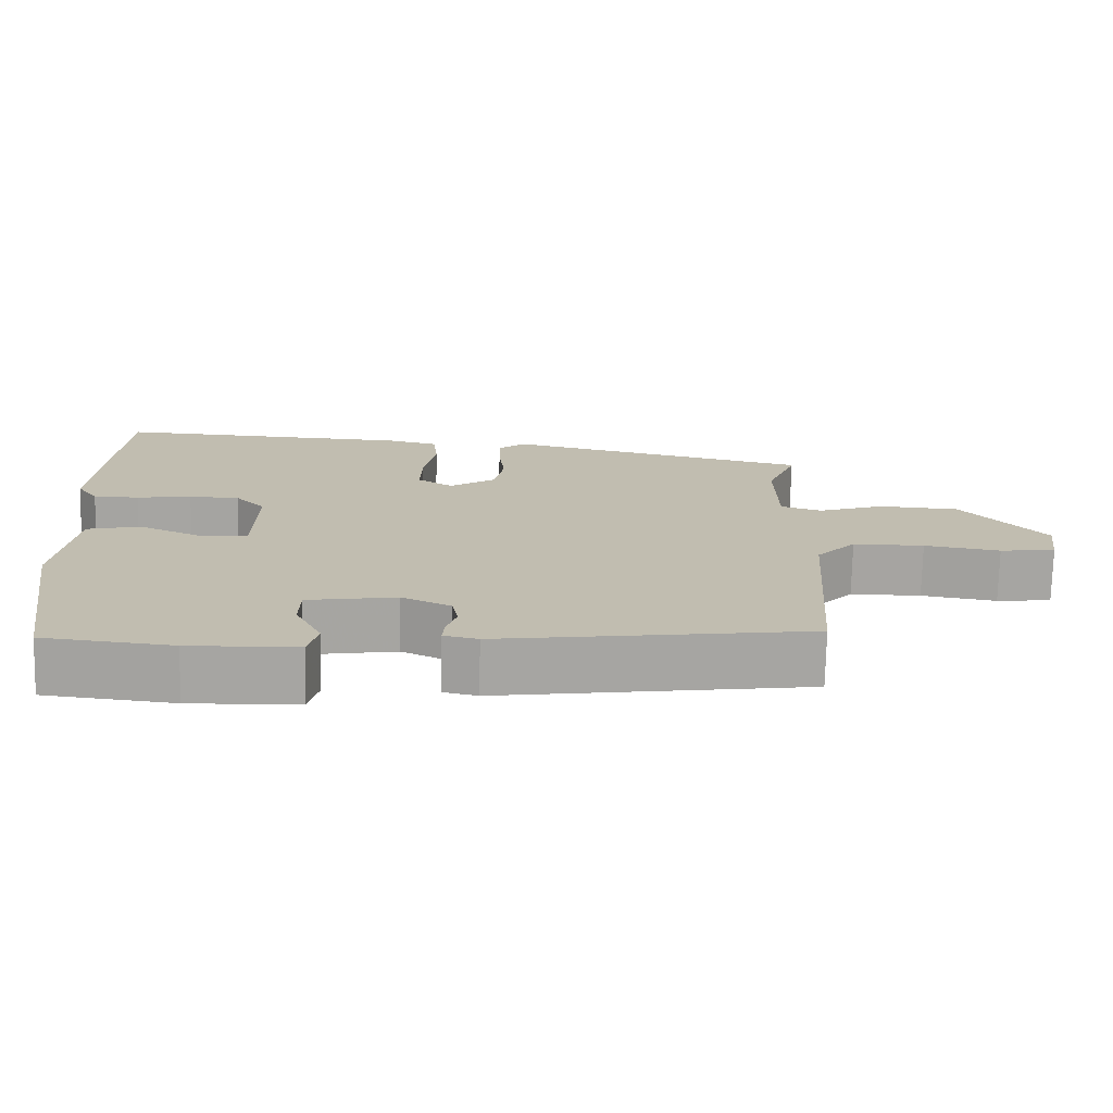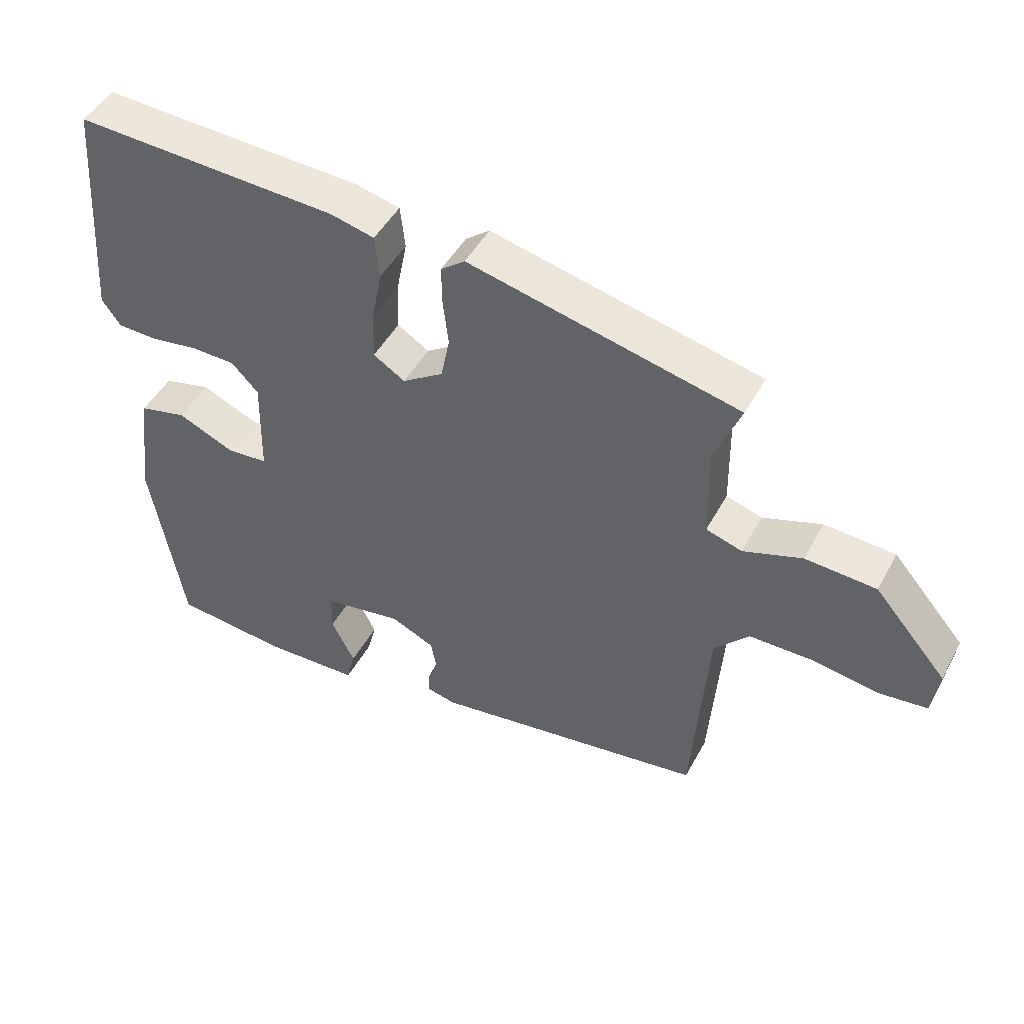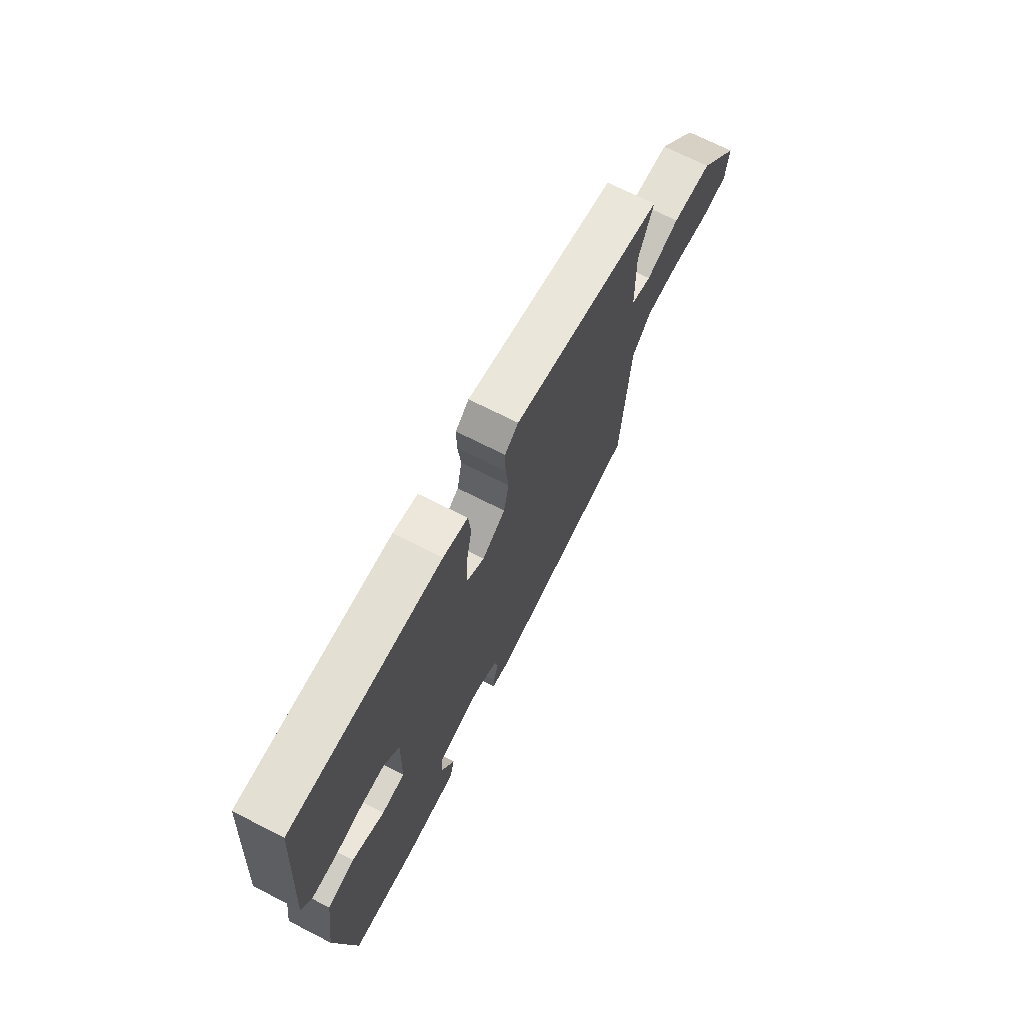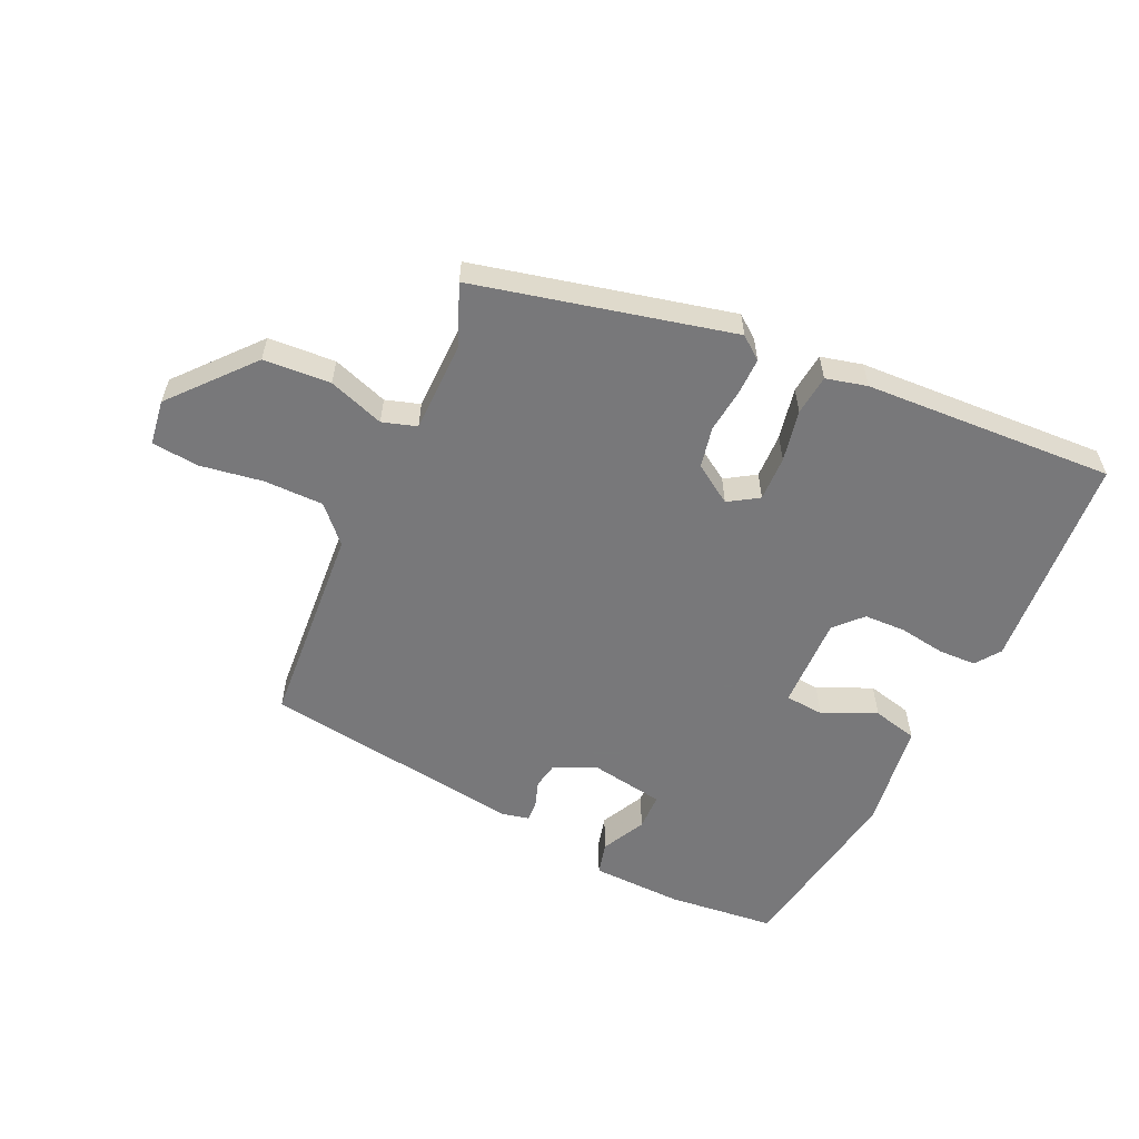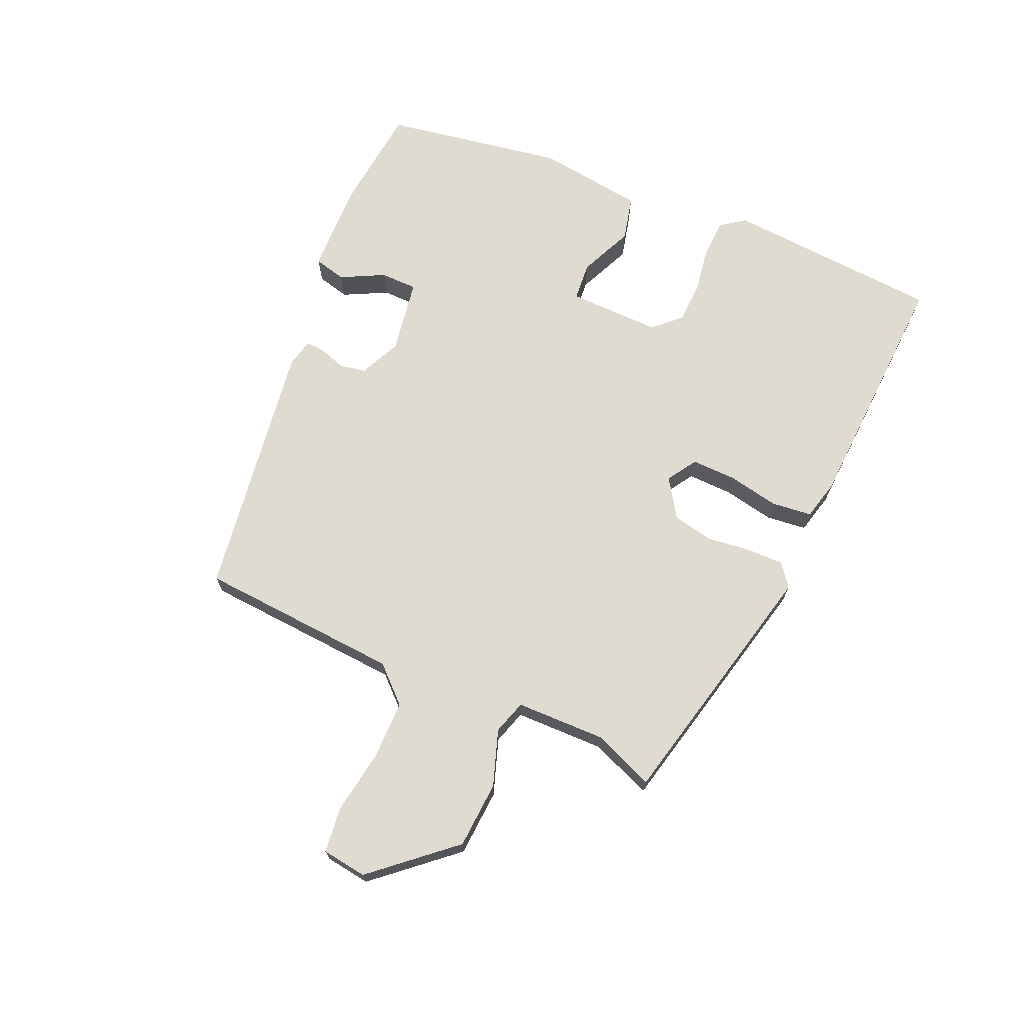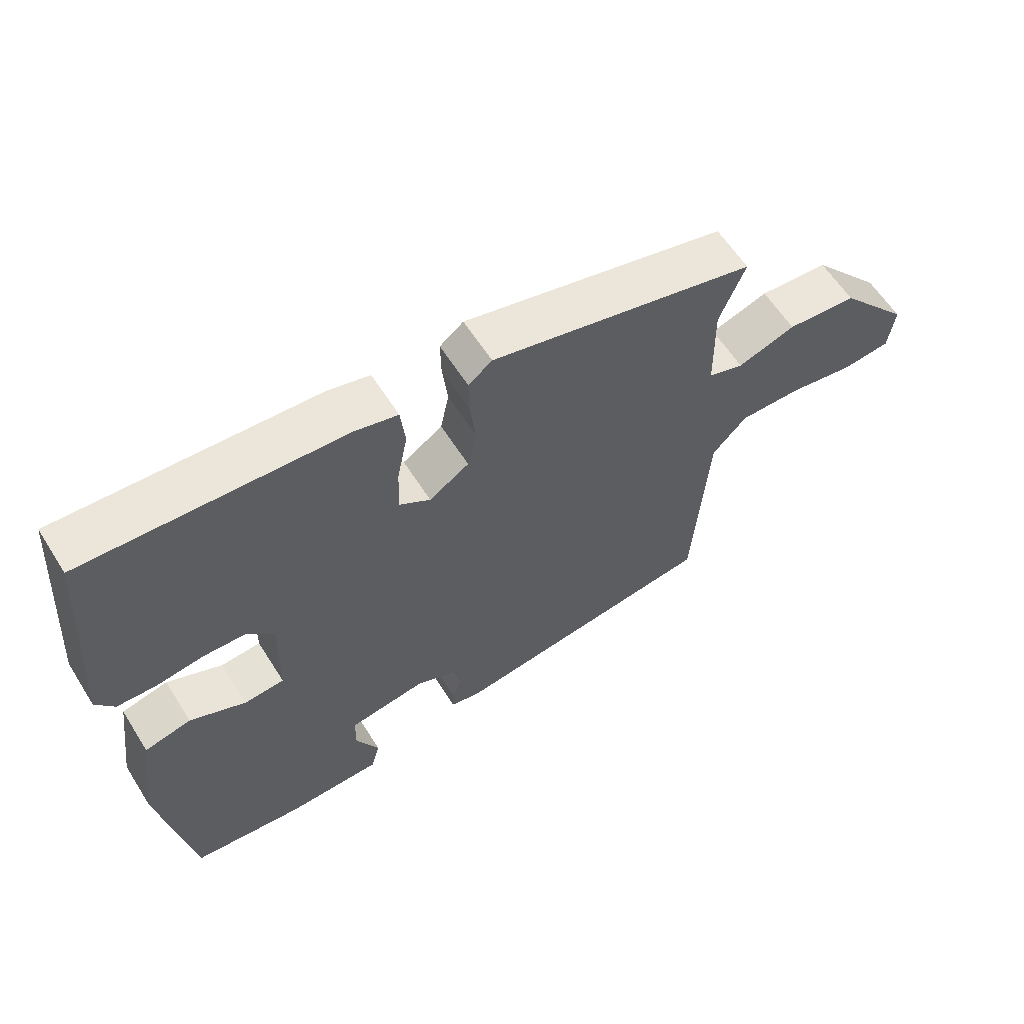
<metadata>
{"format":"obj","ext":"obj","renderer":"f3d","projection":"perspective","resolution":1024,"background":"white","views":[{"elev":-73.5,"azim":178.7,"up":"+Z"},{"elev":46.9,"azim":-152.7,"up":"+Z"},{"elev":69.6,"azim":117.1,"up":"+Z"},{"elev":-57.6,"azim":-24.8,"up":"+Y"},{"elev":70.1,"azim":-66.4,"up":"+Y"},{"elev":60.3,"azim":147.9,"up":"+Z"}]}
</metadata>
<code>
v 0.432 0.07 -0.5
v 0.262 0.07 -0.518
v 0.119 0.07 -0.514
v 0.106 0.07 -0.463
v 0.141 0.07 -0.394
v 0.14 0.07 -0.336
v 0.022 0.07 -0.317
v -0.043 0.07 -0.347
v -0.051 0.07 -0.388
v -0.037 0.07 -0.43
v -0.035 0.07 -0.461
v -0.08 0.07 -0.471
v -0.49 0.07 -0.413
v -0.513 0.07 -0.093
v -0.565 0.07 -0.038
v -0.659 0.07 -0.038
v -0.759 0.07 -0.054
v -0.832 0.07 -0.046
v -0.842 0.07 0.025
v -0.733 0.07 0.151
v -0.627 0.07 0.158
v -0.539 0.07 0.128
v -0.485 0.07 0.145
v -0.483 0.07 0.287
v -0.522 0.07 0.383
v -0.118 0.07 0.478
v -0.082 0.07 0.45
v -0.083 0.07 0.393
v -0.091 0.07 0.323
v -0.078 0.07 0.259
v -0.017 0.07 0.219
v 0.03 0.07 0.249
v 0.028 0.07 0.32
v 0.012 0.07 0.401
v 0.019 0.07 0.465
v 0.084 0.07 0.481
v 0.478 0.07 0.501
v 0.503 0.07 0.159
v 0.475 0.07 0.12
v 0.415 0.07 0.118
v 0.343 0.07 0.129
v 0.277 0.07 0.127
v 0.237 0.07 0.085
v 0.24 0.07 -0.062
v 0.301 0.07 -0.067
v 0.386 0.07 -0.029
v 0.457 0.07 -0.046
v 0.48 0.07 -0.215
v 0.432 0 -0.5
v 0.262 0 -0.518
v 0.119 0 -0.514
v 0.106 0 -0.463
v 0.141 0 -0.394
v 0.14 0 -0.336
v 0.022 0 -0.317
v -0.043 0 -0.347
v -0.051 0 -0.388
v -0.037 0 -0.43
v -0.035 0 -0.461
v -0.08 0 -0.471
v -0.49 0 -0.413
v -0.513 0 -0.093
v -0.565 0 -0.038
v -0.659 0 -0.038
v -0.759 0 -0.054
v -0.832 0 -0.046
v -0.842 0 0.025
v -0.733 0 0.151
v -0.627 0 0.158
v -0.539 0 0.128
v -0.485 0 0.145
v -0.483 0 0.287
v -0.522 0 0.383
v -0.118 0 0.478
v -0.082 0 0.45
v -0.083 0 0.393
v -0.091 0 0.323
v -0.078 0 0.259
v -0.017 0 0.219
v 0.03 0 0.249
v 0.028 0 0.32
v 0.012 0 0.401
v 0.019 0 0.465
v 0.084 0 0.481
v 0.478 0 0.501
v 0.503 0 0.159
v 0.475 0 0.12
v 0.415 0 0.118
v 0.343 0 0.129
v 0.277 0 0.127
v 0.237 0 0.085
v 0.24 0 -0.062
v 0.301 0 -0.067
v 0.386 0 -0.029
v 0.457 0 -0.046
v 0.48 0 -0.215
f 1 2 3
f 48 1 3
f 47 48 3
f 46 47 3
f 45 46 3
f 44 45 3
f 43 44 3
f 39 40 41
f 38 39 41
f 37 38 41
f 36 37 41
f 35 36 41
f 34 35 41
f 33 34 41
f 32 33 41 42
f 31 32 42 43
f 27 28 29
f 26 27 29
f 25 26 29
f 24 25 29
f 23 24 29 30
f 22 23 30 31
f 20 21 22
f 19 20 22
f 18 19 22
f 17 18 22
f 16 17 22
f 22 31 43
f 16 22 43
f 15 16 43
f 12 13 14
f 11 12 14
f 10 11 14
f 9 10 14
f 8 9 14 15
f 3 4 5
f 43 3 5
f 43 5 6
f 7 8 15 43
f 6 7 43
f 51 50 49
f 51 49 96
f 51 96 95
f 51 95 94
f 51 94 93
f 51 93 92
f 51 92 91
f 89 88 87
f 89 87 86
f 89 86 85
f 89 85 84
f 89 84 83
f 89 83 82
f 89 82 81
f 90 89 81 80
f 91 90 80 79
f 77 76 75
f 77 75 74
f 77 74 73
f 77 73 72
f 78 77 72 71
f 79 78 71 70
f 70 69 68
f 70 68 67
f 70 67 66
f 70 66 65
f 70 65 64
f 91 79 70
f 91 70 64
f 91 64 63
f 62 61 60
f 62 60 59
f 62 59 58
f 62 58 57
f 63 62 57 56
f 53 52 51
f 53 51 91
f 54 53 91
f 91 63 56 55
f 91 55 54
f 1 49 50 2
f 2 50 51 3
f 3 51 52 4
f 4 52 53 5
f 5 53 54 6
f 6 54 55 7
f 7 55 56 8
f 8 56 57 9
f 9 57 58 10
f 10 58 59 11
f 11 59 60 12
f 12 60 61 13
f 13 61 62 14
f 14 62 63 15
f 15 63 64 16
f 16 64 65 17
f 17 65 66 18
f 18 66 67 19
f 19 67 68 20
f 20 68 69 21
f 21 69 70 22
f 22 70 71 23
f 23 71 72 24
f 24 72 73 25
f 25 73 74 26
f 26 74 75 27
f 27 75 76 28
f 28 76 77 29
f 29 77 78 30
f 30 78 79 31
f 31 79 80 32
f 32 80 81 33
f 33 81 82 34
f 34 82 83 35
f 35 83 84 36
f 36 84 85 37
f 37 85 86 38
f 38 86 87 39
f 39 87 88 40
f 40 88 89 41
f 41 89 90 42
f 42 90 91 43
f 43 91 92 44
f 44 92 93 45
f 45 93 94 46
f 46 94 95 47
f 47 95 96 48
f 48 96 49 1

</code>
